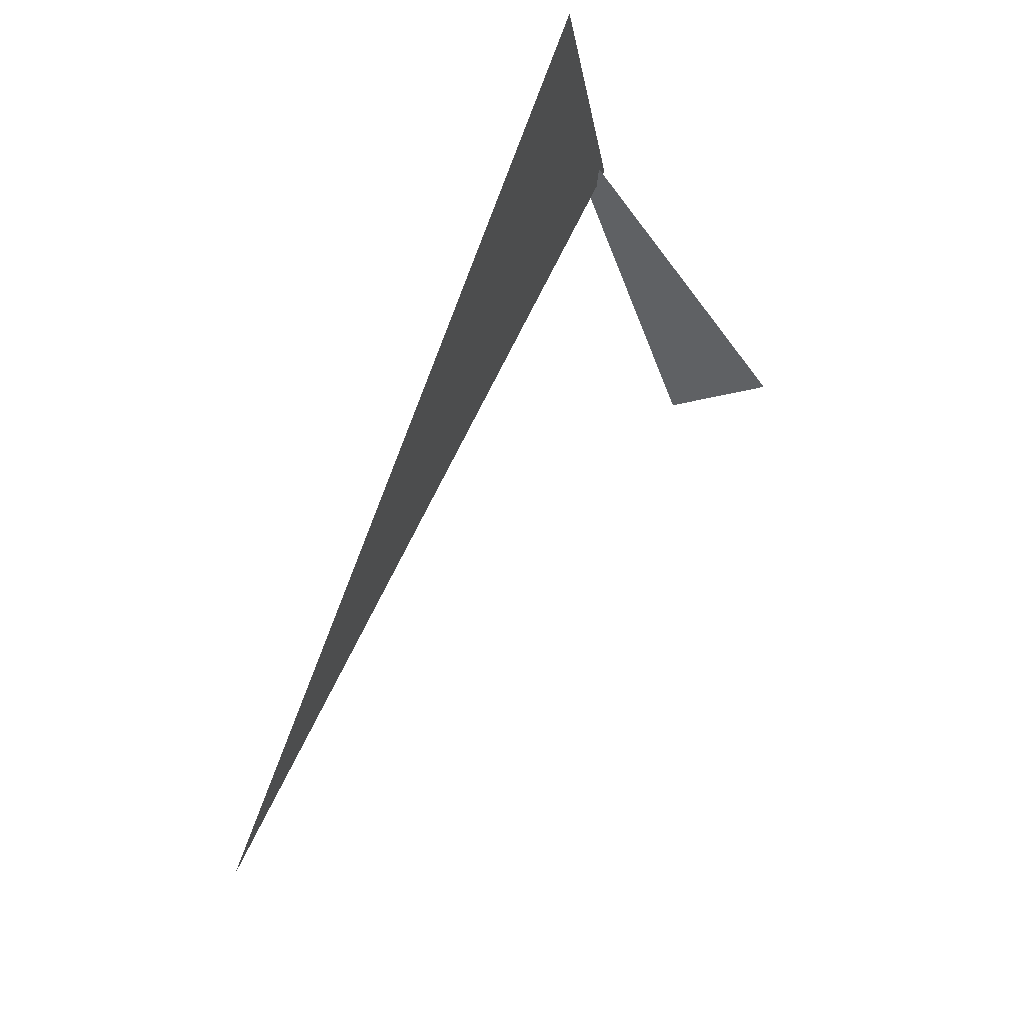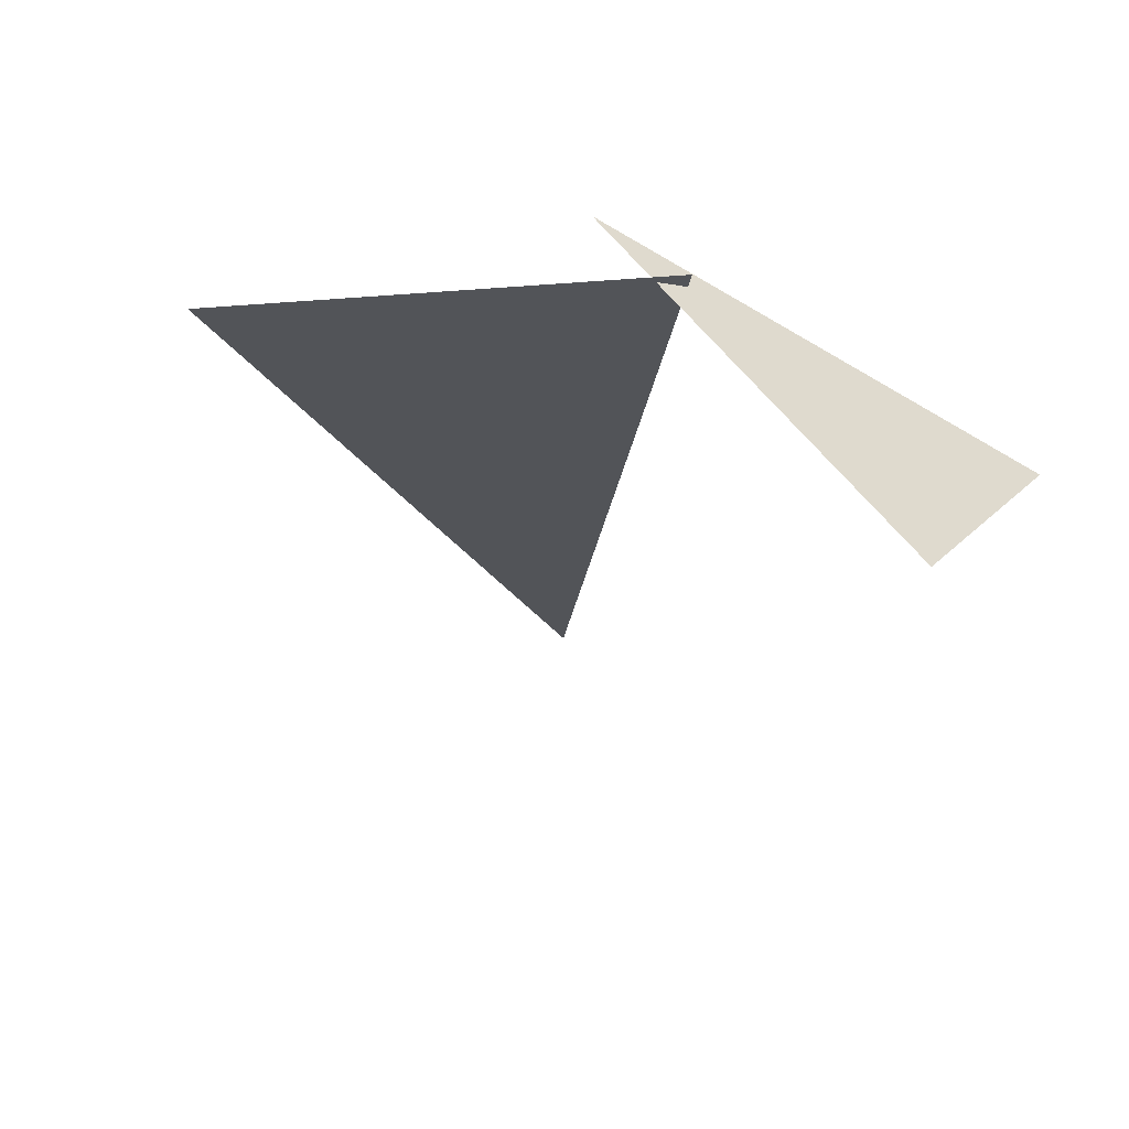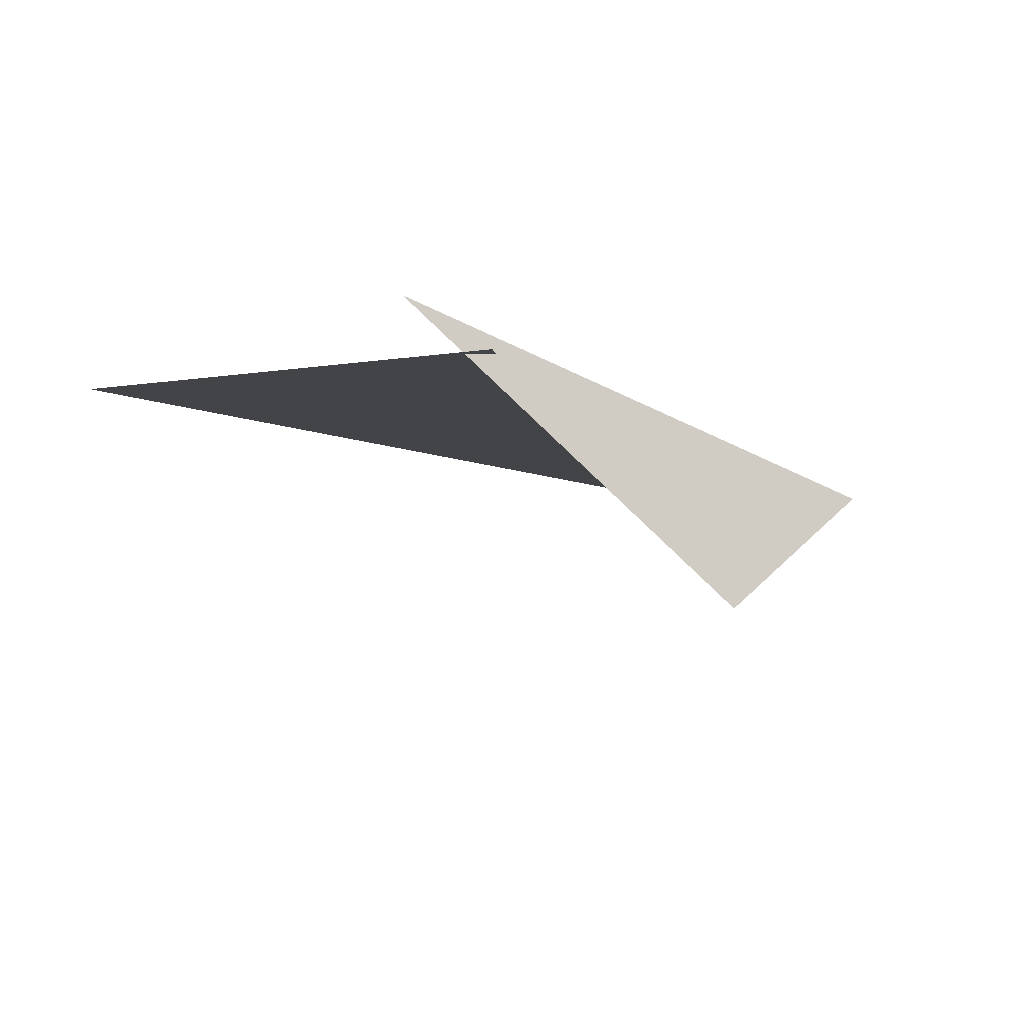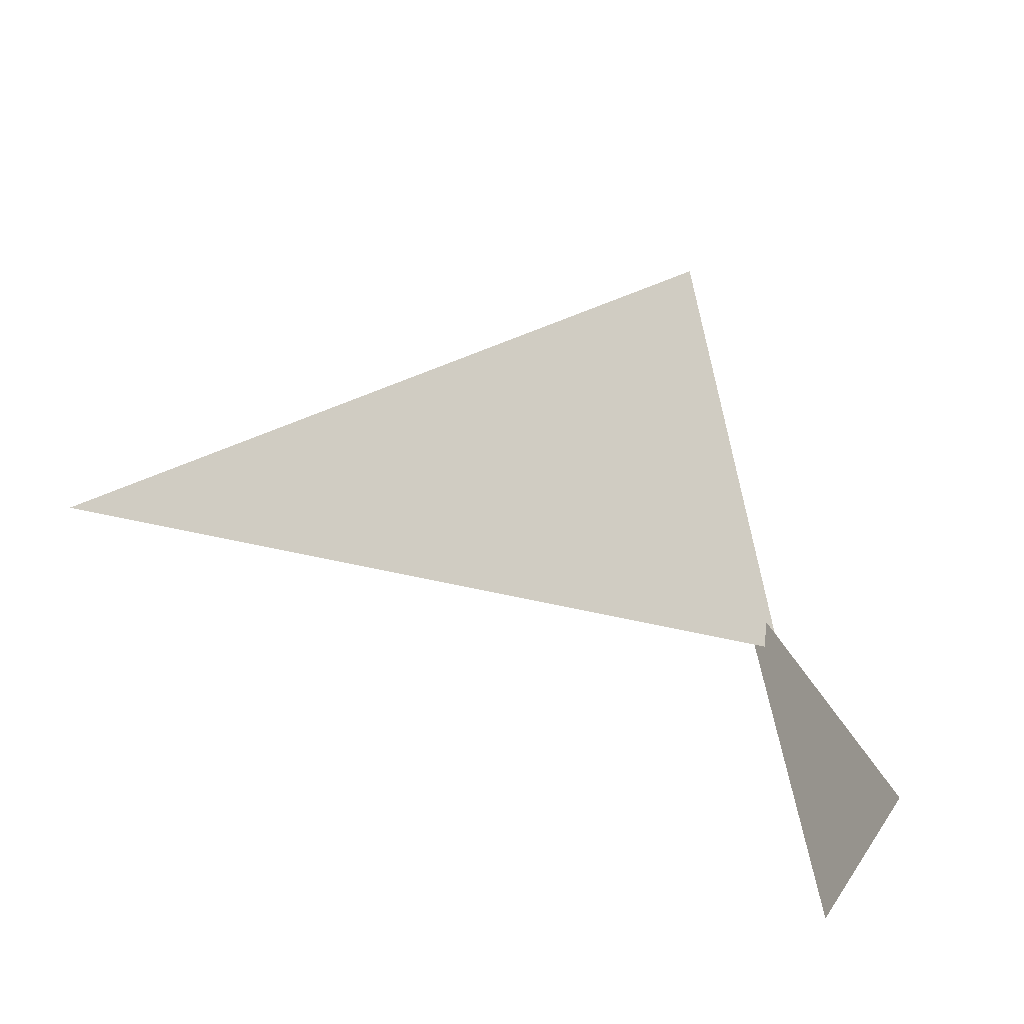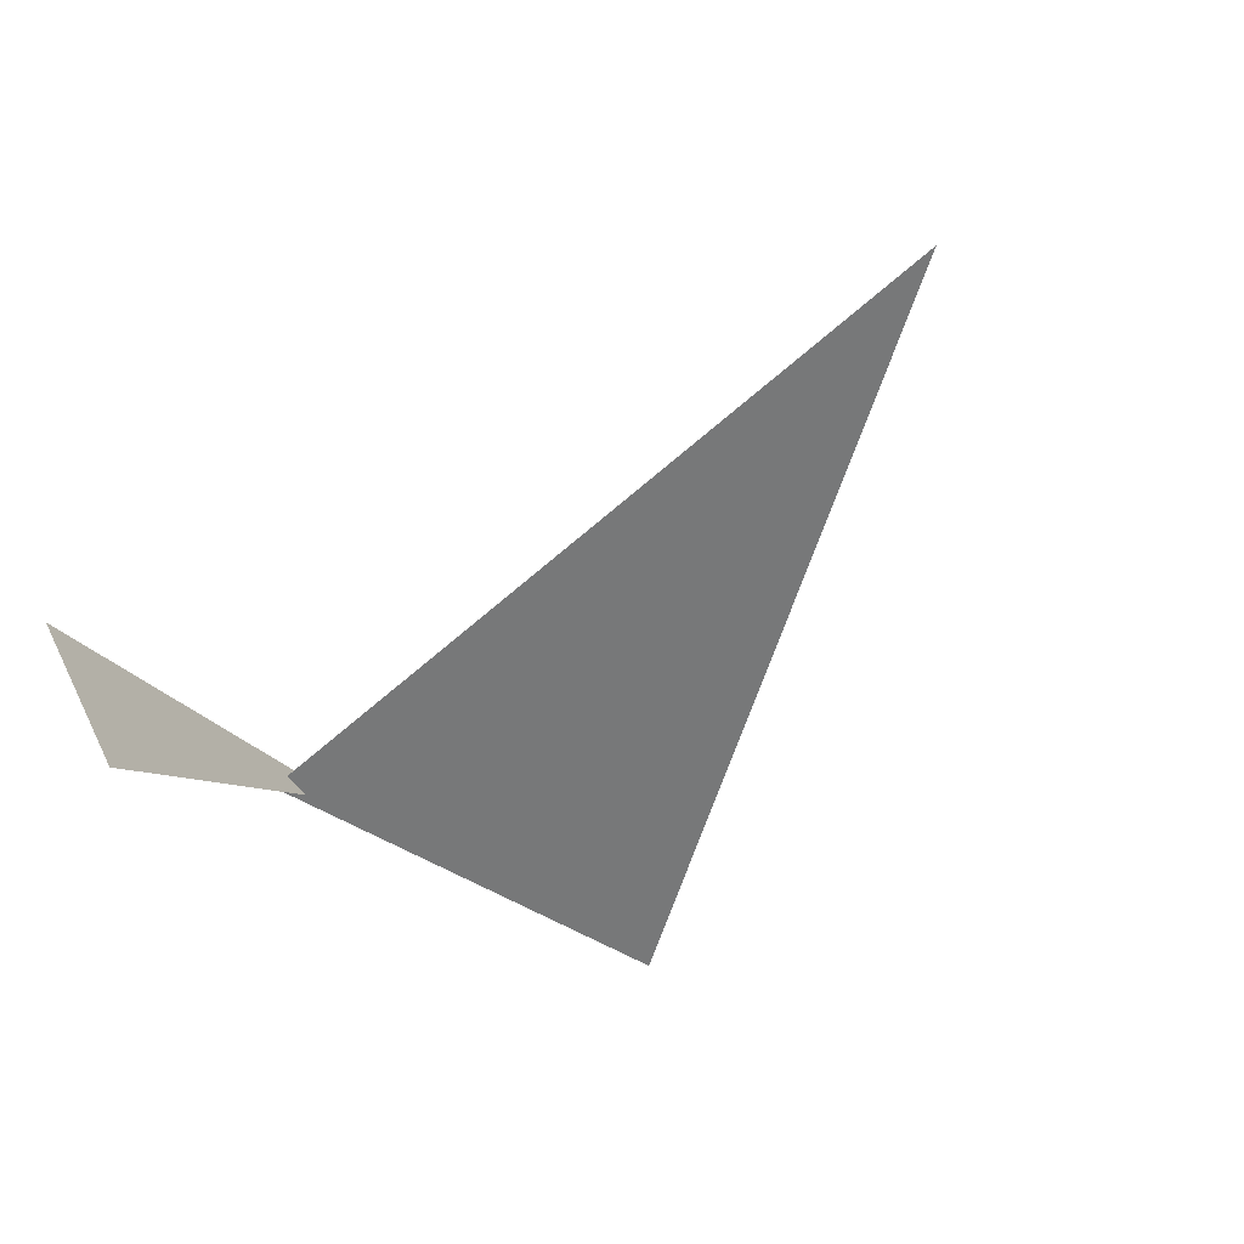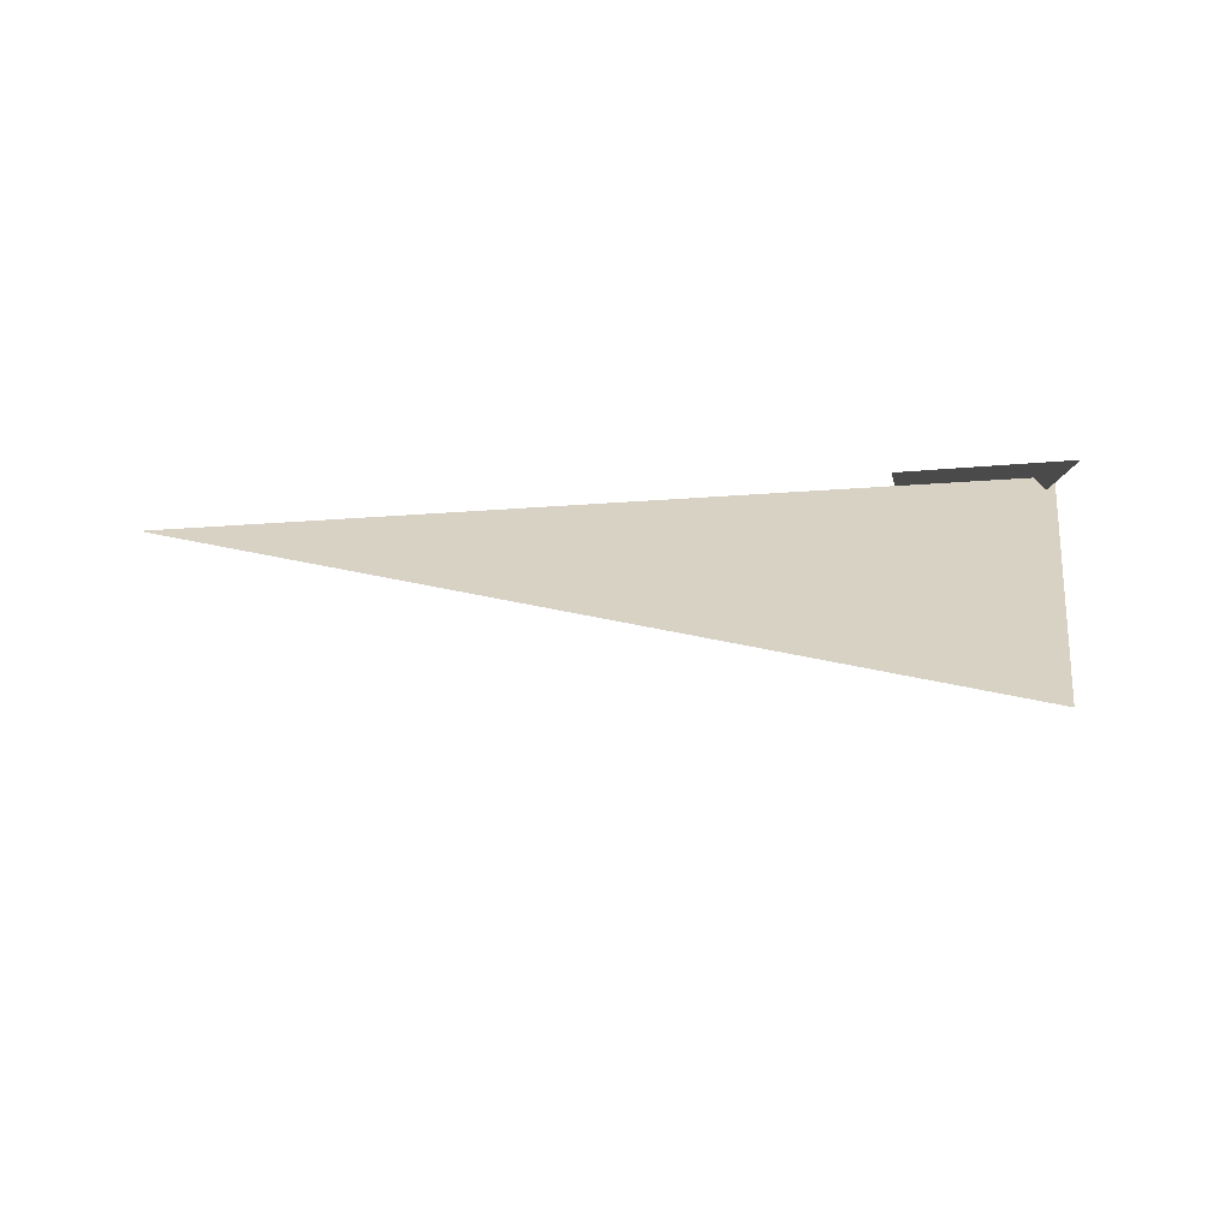
<metadata>
{"format":"obj","ext":"obj","renderer":"f3d","projection":"perspective","resolution":1024,"background":"white","views":[{"elev":66.3,"azim":115.0,"up":"+Y"},{"elev":-23.3,"azim":-97.4,"up":"+Z"},{"elev":-7.9,"azim":-80.4,"up":"+Z"},{"elev":-18.3,"azim":144.4,"up":"+Y"},{"elev":-57.3,"azim":43.3,"up":"+Z"},{"elev":27.7,"azim":172.0,"up":"+Z"}]}
</metadata>
<code>
v -1.267 6.528 3.134
v -1.365 7.118 3.411
v -1.286 6.685 2.989
v -1.374 6.994 3.33
v -0.1243 6.994 3.33
v -1.207 7.619 3.33
f 1 2 3
f 4 5 6

</code>
